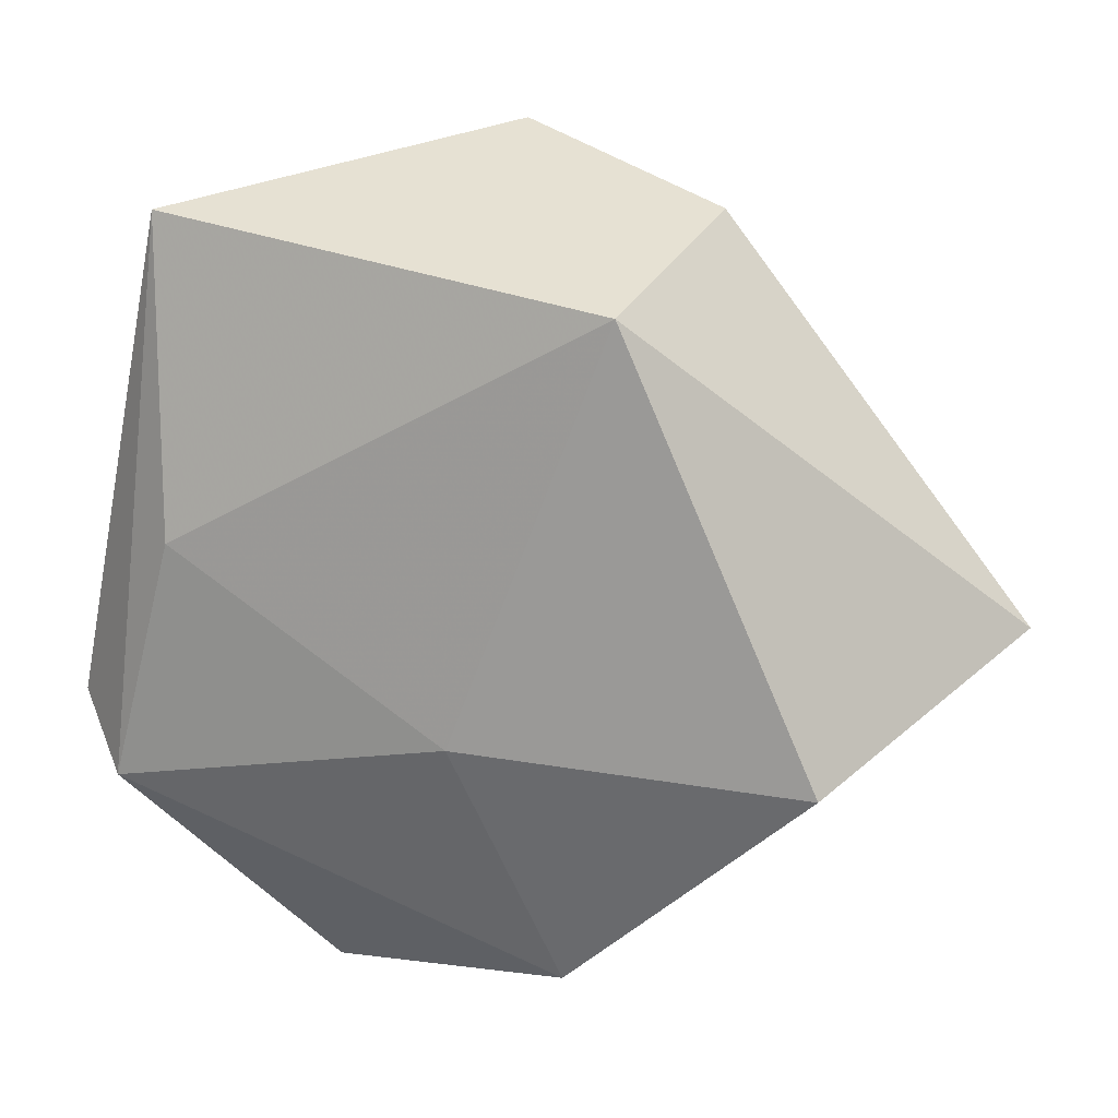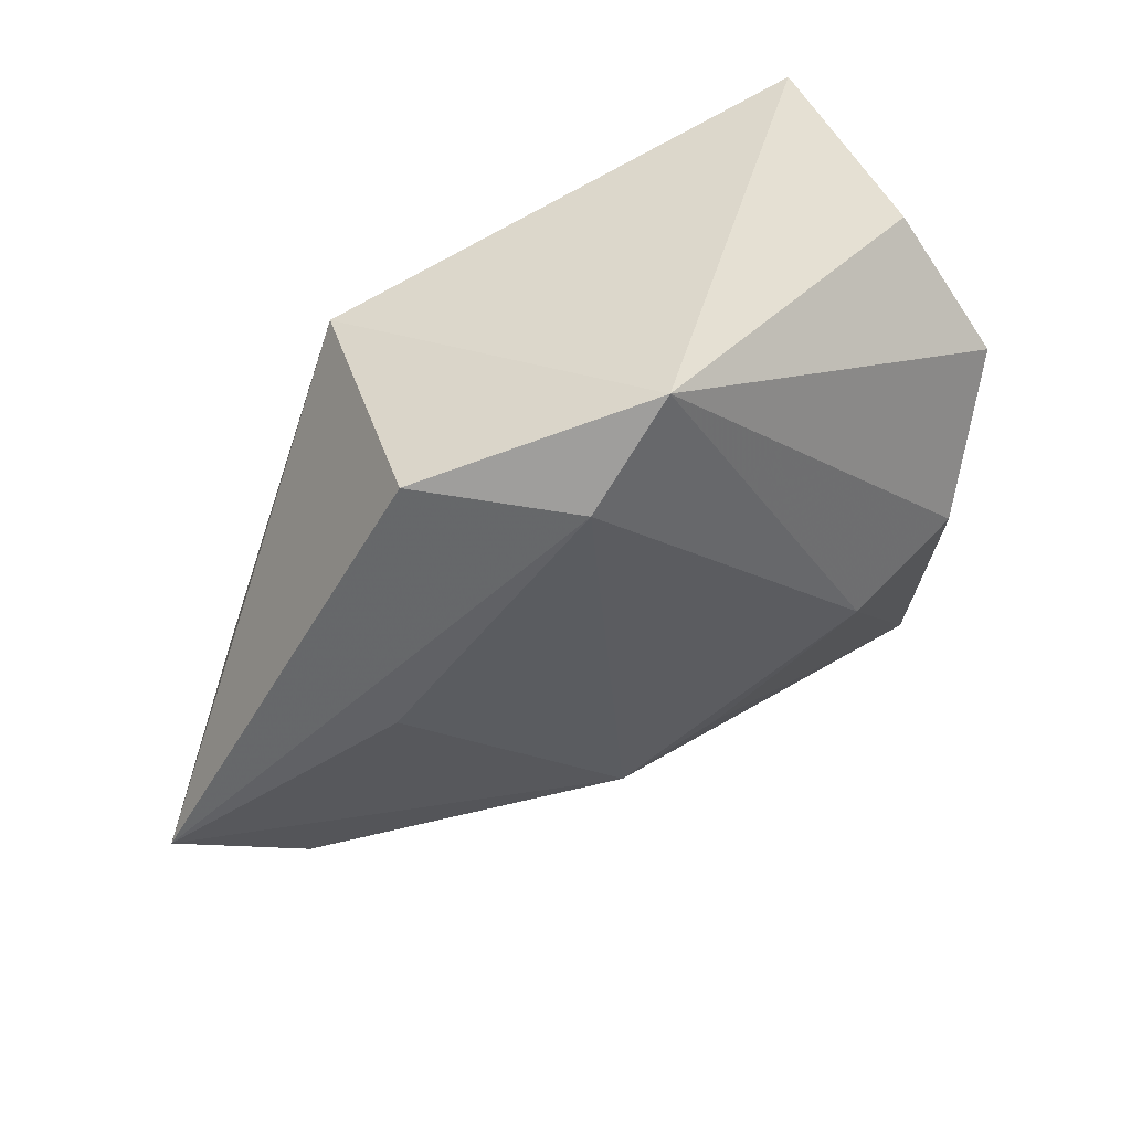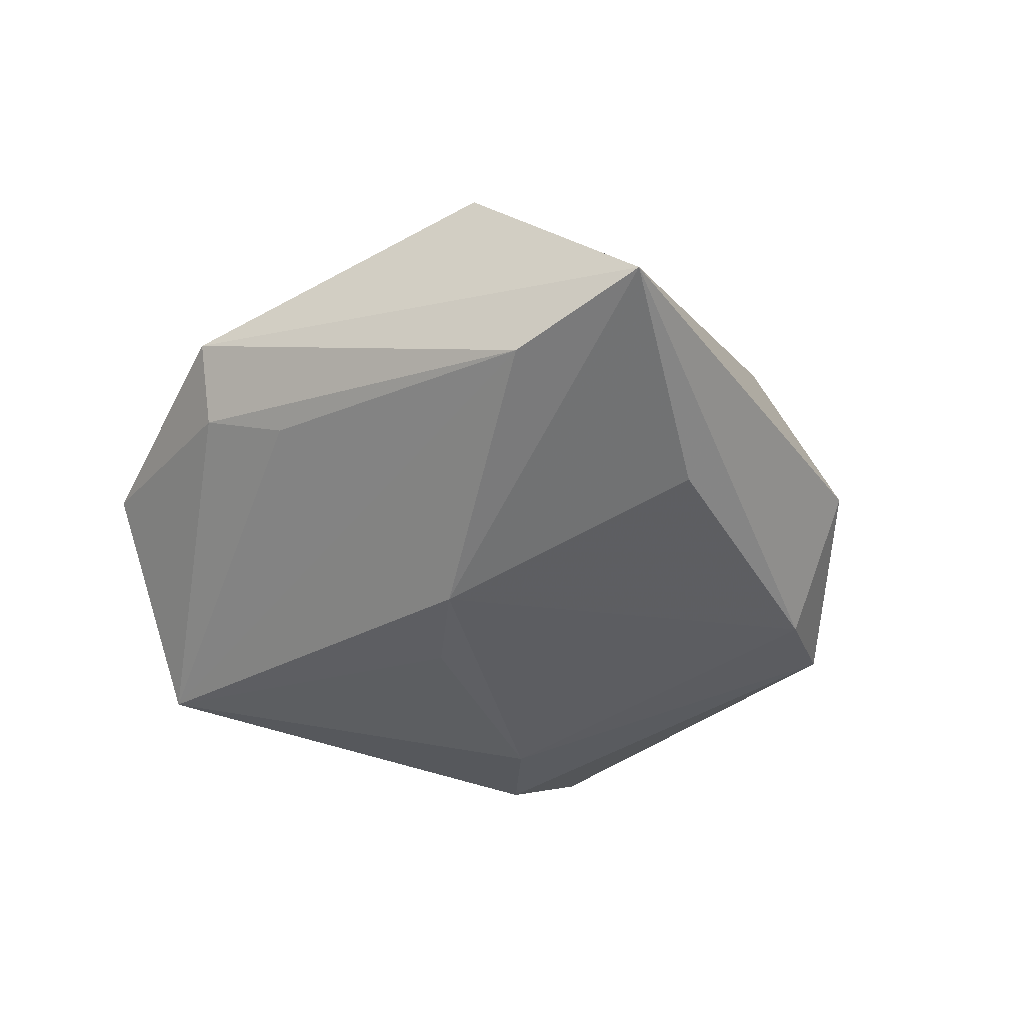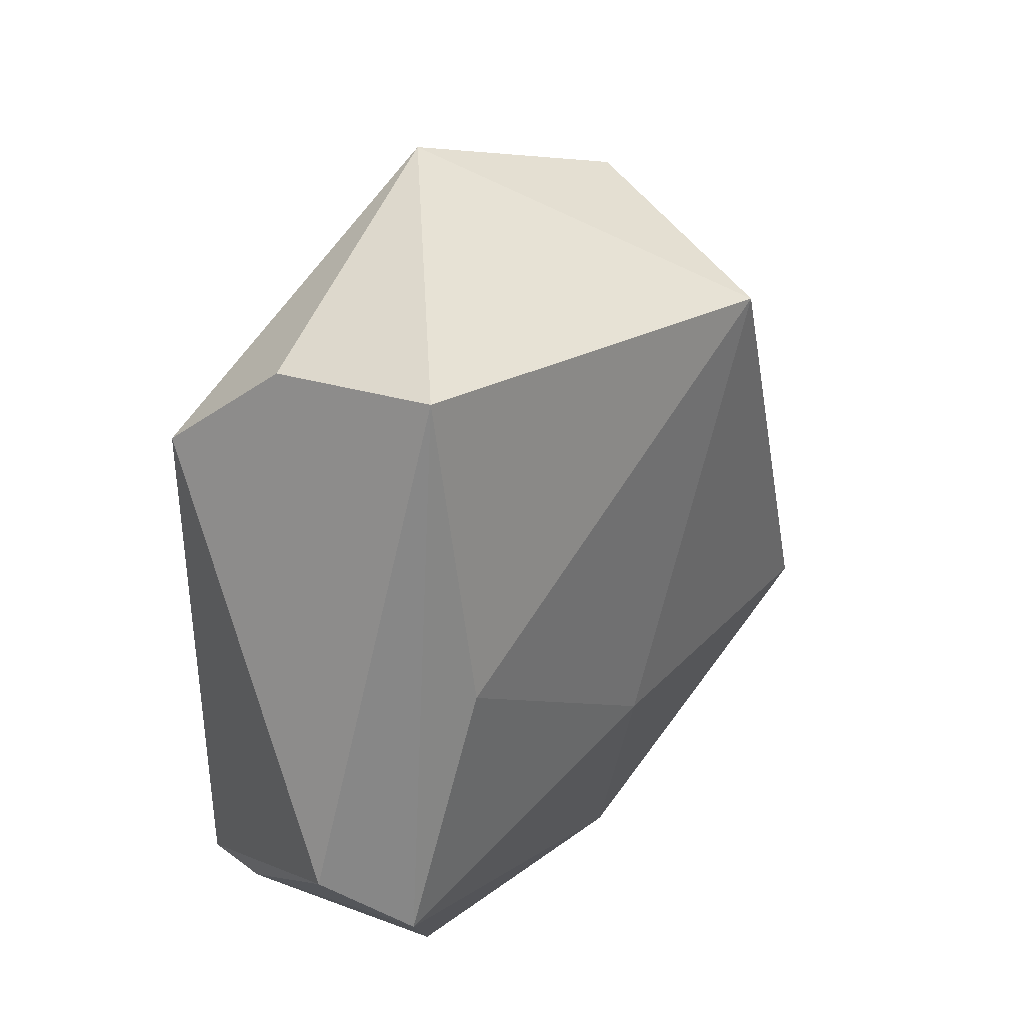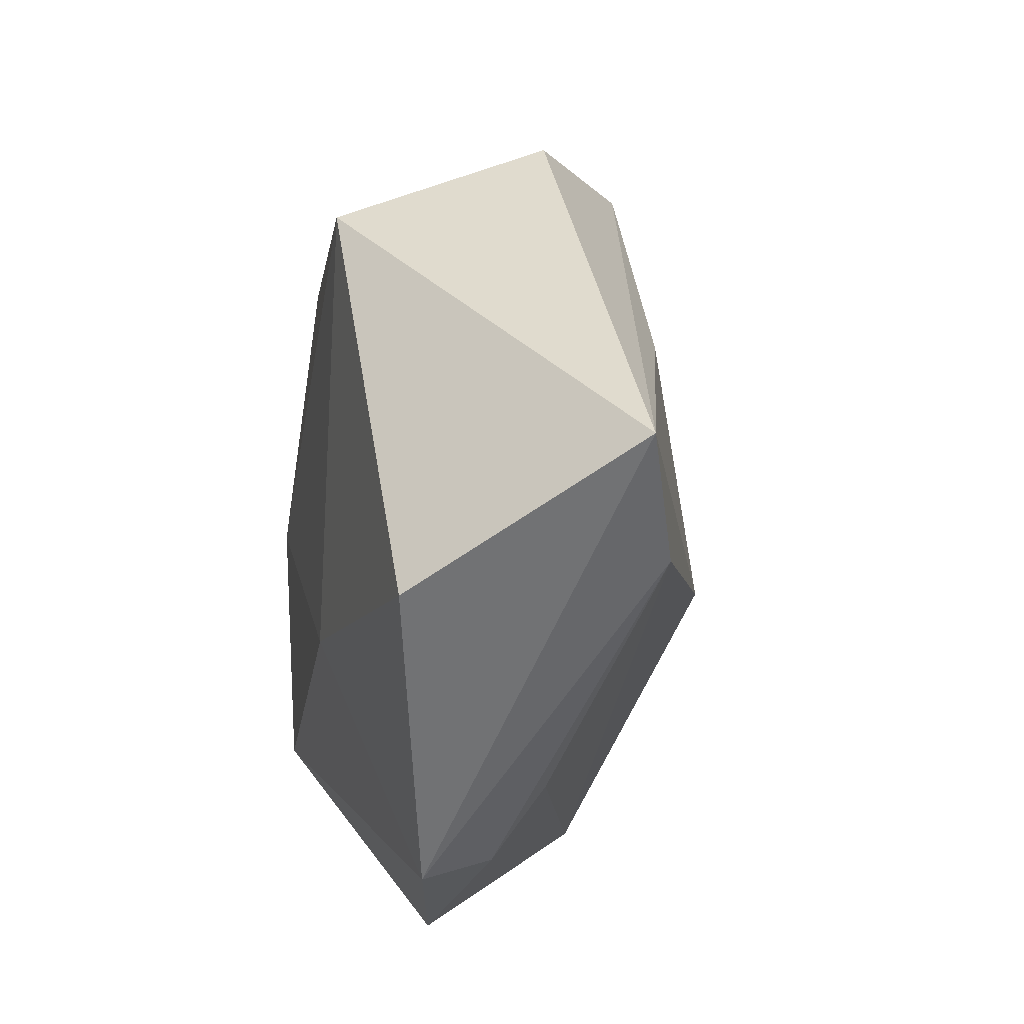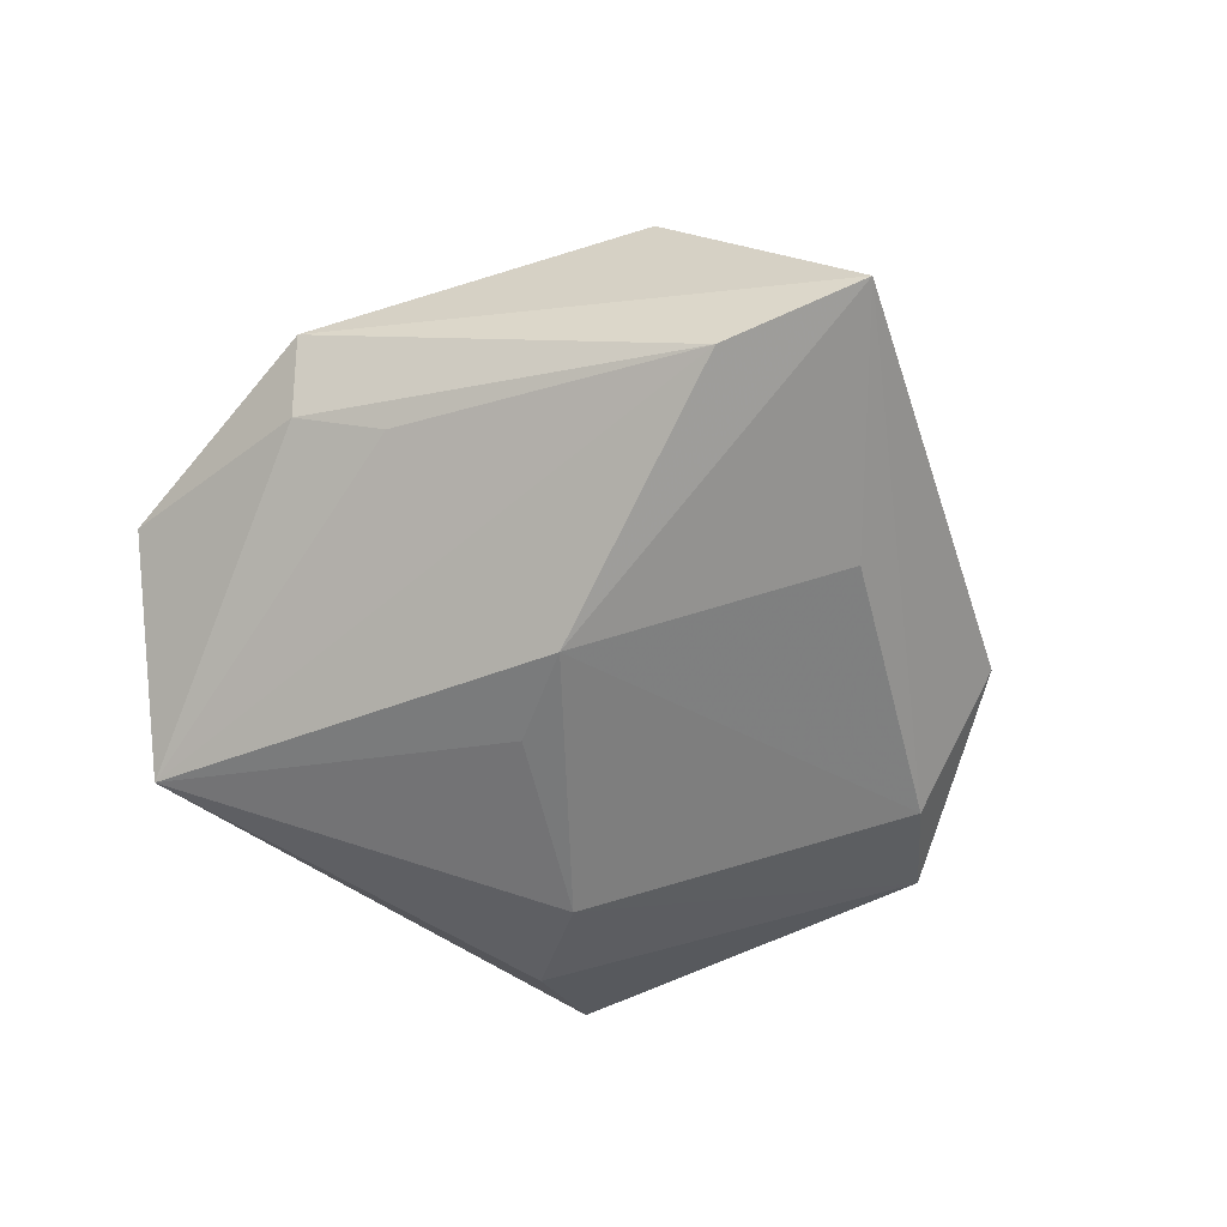
<metadata>
{"format":"obj","ext":"obj","renderer":"f3d","projection":"perspective","resolution":1024,"background":"white","views":[{"elev":14.2,"azim":18.5,"up":"+Y"},{"elev":66.0,"azim":149.4,"up":"+Y"},{"elev":-39.6,"azim":68.6,"up":"+Z"},{"elev":32.6,"azim":-51.7,"up":"+Y"},{"elev":-14.4,"azim":79.1,"up":"+Y"},{"elev":-54.5,"azim":54.9,"up":"+Z"}]}
</metadata>
<code>
v -0.04294 -0.01675 0.01161
v 0.001713 -0.008382 -0.02391
v 0.02609 0.03774 -0.002808
v -0.0316 0.03561 -0.001253
v 0.01505 -0.03498 -0.005059
v 0.02148 0.02942 0.02068
v -0.0305 -0.03485 -0.01709
v -0.02972 0.03777 0.01731
v -0.03585 -0.02394 0.01853
v 0.0132 -0.01151 -0.02357
v 0.007845 -0.0426 -0.0001668
v 0.04164 -0.01943 0.01576
v 0.01217 0.03742 -0.01429
v 0.04588 -0.01555 -0.01201
v -0.03496 0.02503 -0.01373
v 0.0589 -0.005736 -0.007251
v -0.01317 0.008389 -0.02608
v 0.03417 0.01163 -0.01371
v -0.01628 -0.04828 0.003399
v -0.02568 0.01257 -0.02345
v 0.01208 -0.04543 0.008538
v 0.002956 -0.01683 0.01959
v 0.001712 0.04589 -0.0107
v -0.03318 -0.03269 -0.007842
v -0.02772 0.003234 0.02098
f 10 16 14
f 10 14 7
f 16 6 12
f 18 16 10
f 10 13 18
f 18 13 16
f 23 6 3
f 3 13 23
f 3 6 16
f 16 13 3
f 21 14 16
f 16 12 21
f 25 6 8
f 4 1 8
f 8 6 23
f 23 4 8
f 24 7 19
f 24 1 7
f 7 20 17
f 17 13 10
f 23 13 17
f 17 20 23
f 15 4 23
f 23 20 15
f 15 1 4
f 7 1 15
f 15 20 7
f 11 21 19
f 19 7 11
f 14 21 11
f 22 21 12
f 22 6 25
f 22 12 6
f 9 24 19
f 1 24 9
f 19 21 9
f 21 22 9
f 9 22 25
f 25 8 9
f 9 8 1
f 10 7 2
f 2 17 10
f 7 17 2
f 5 7 14
f 14 11 5
f 5 11 7

</code>
